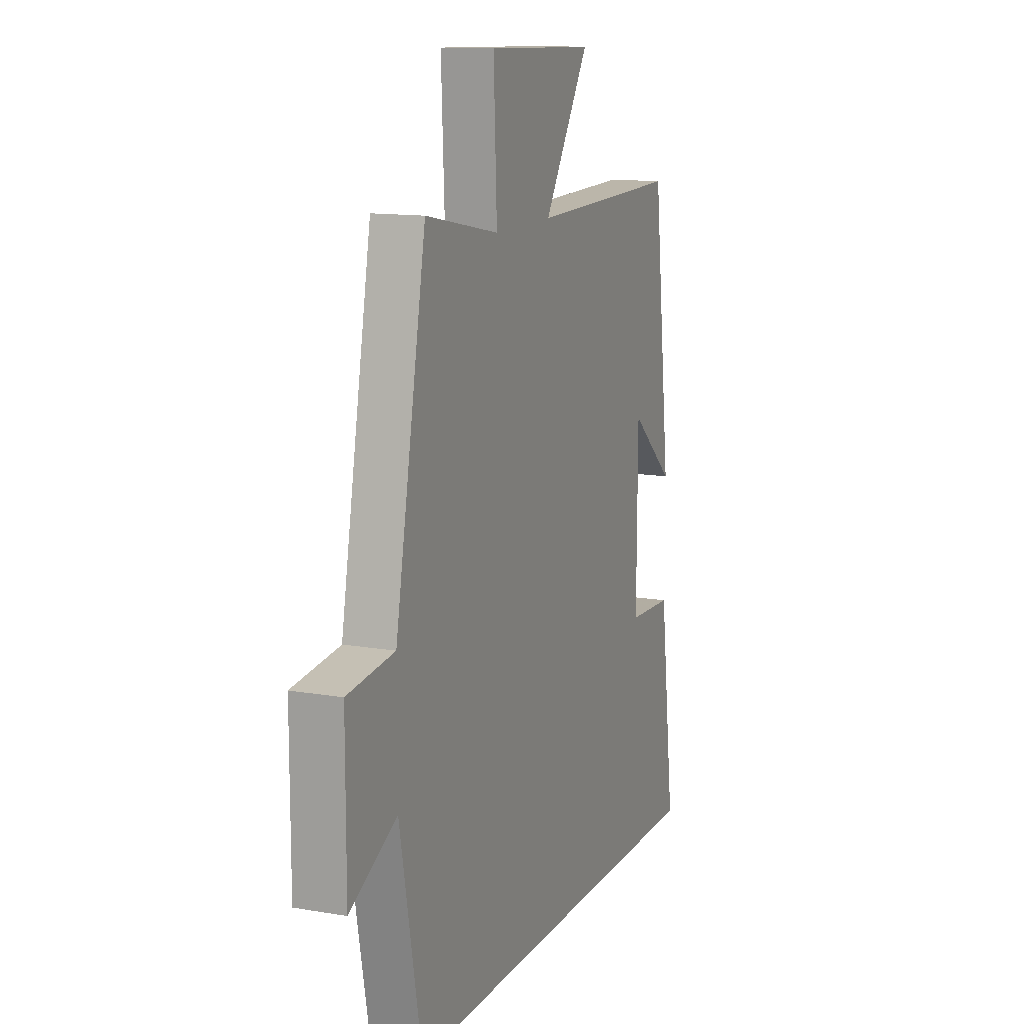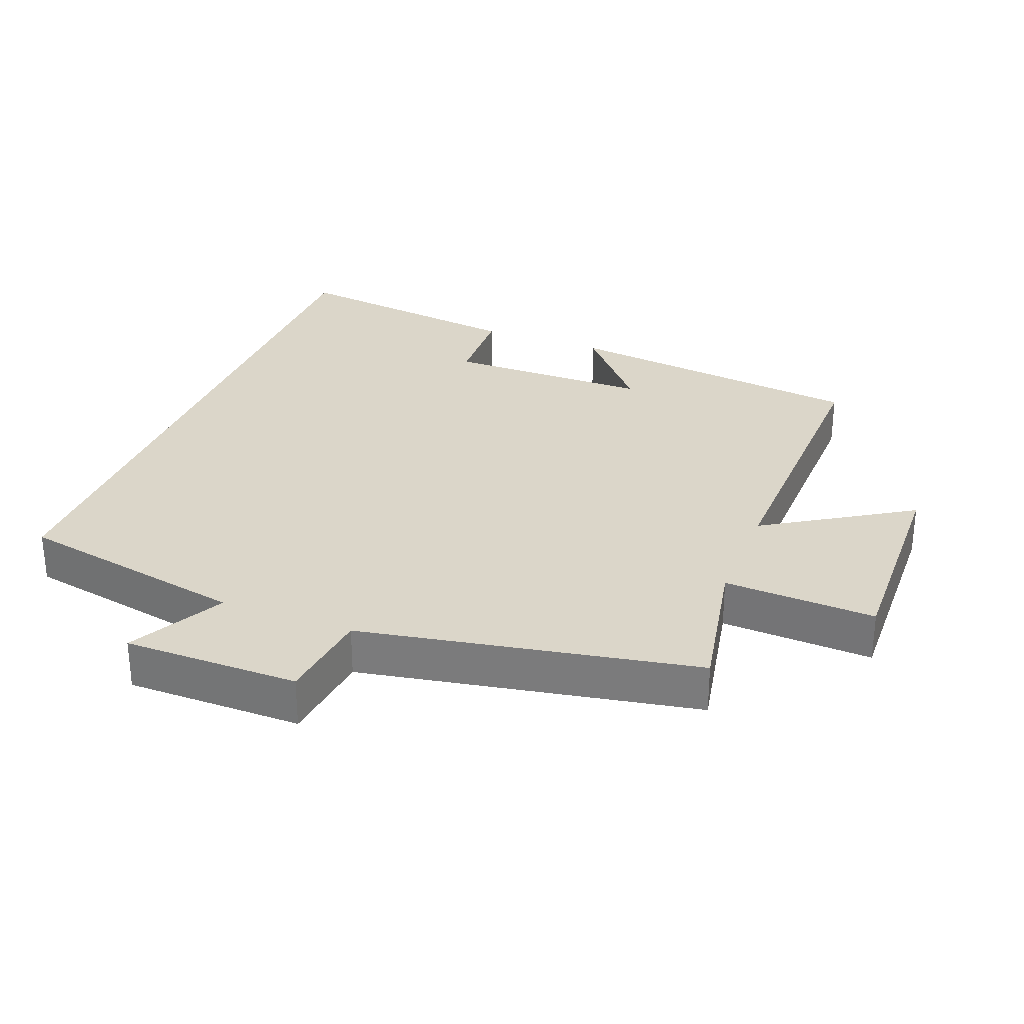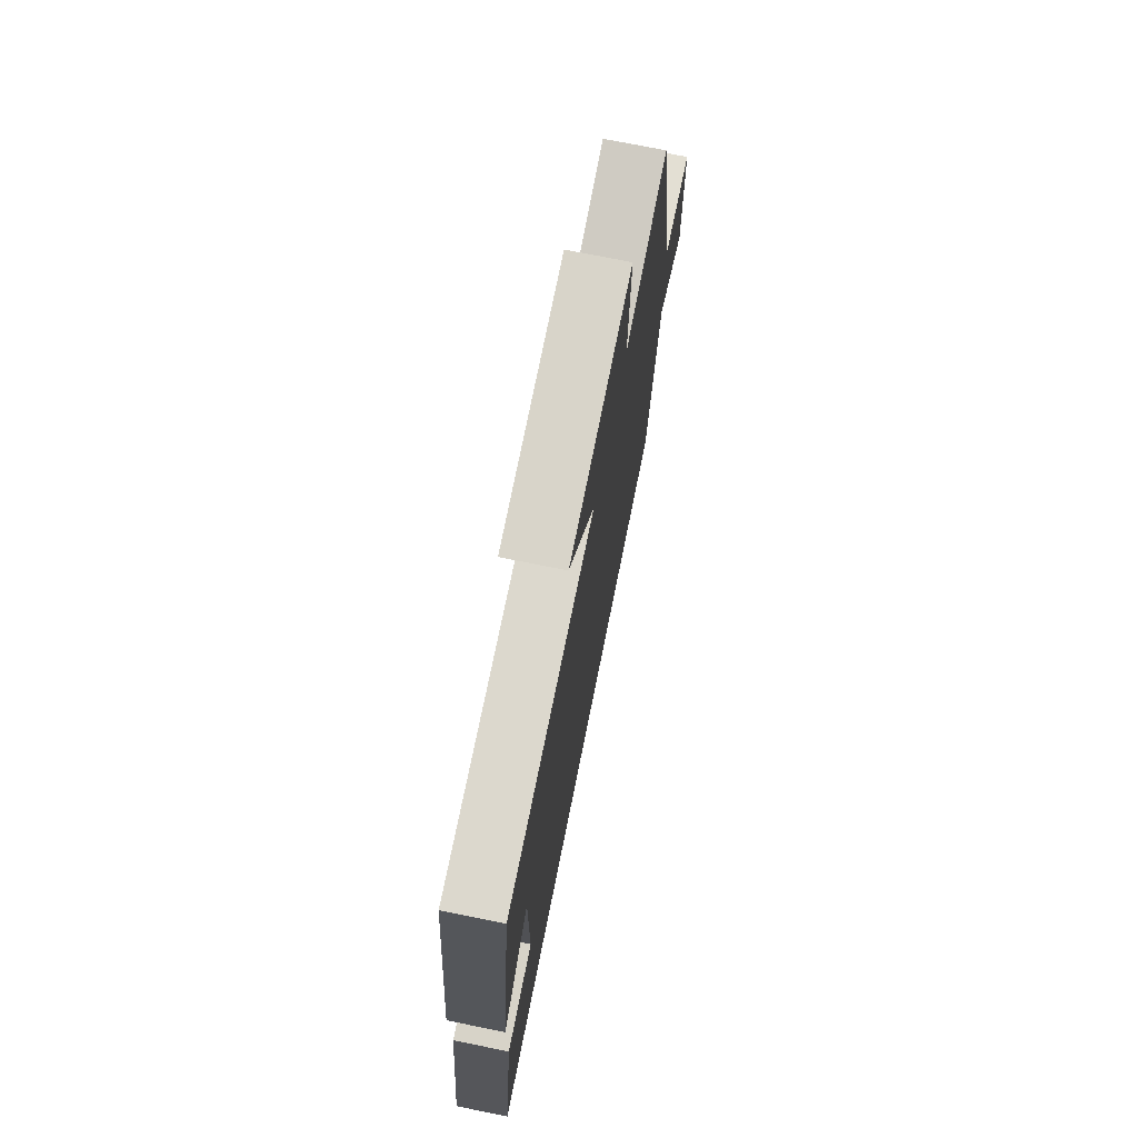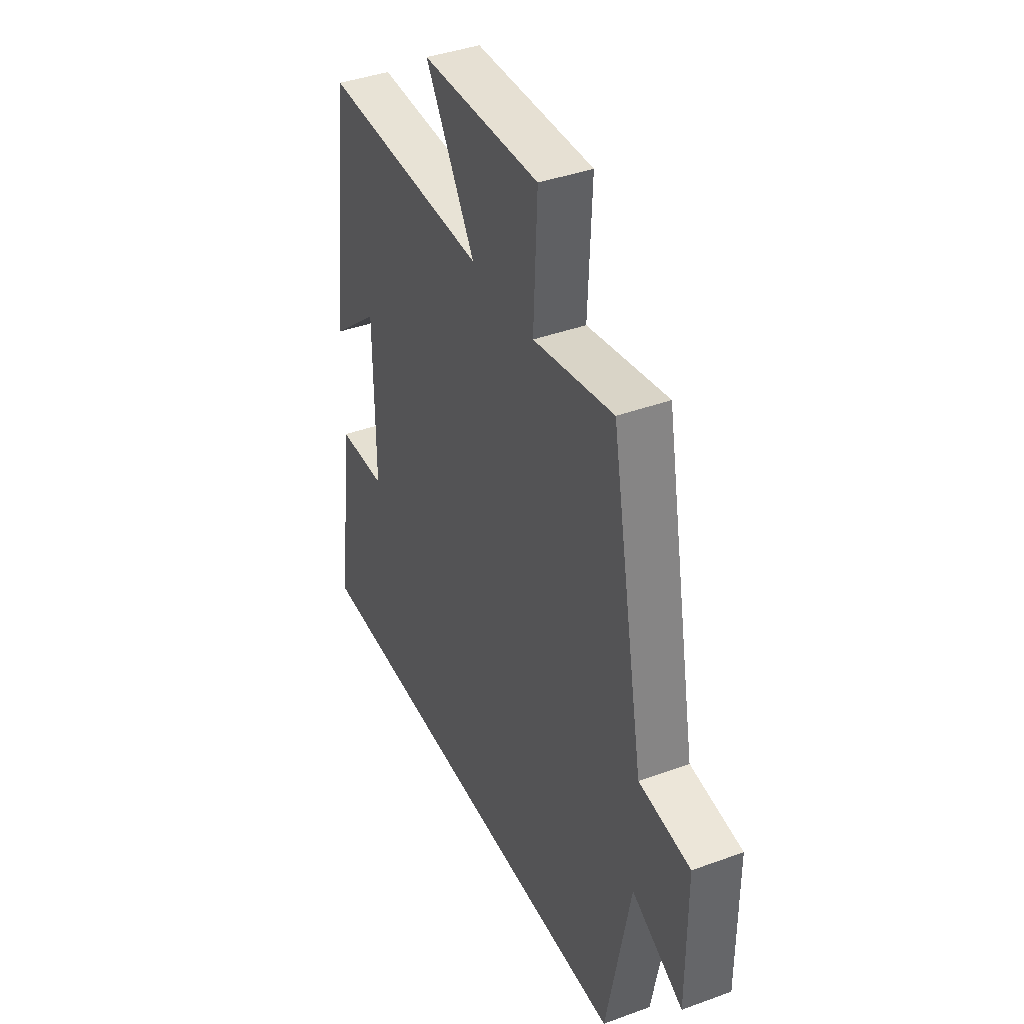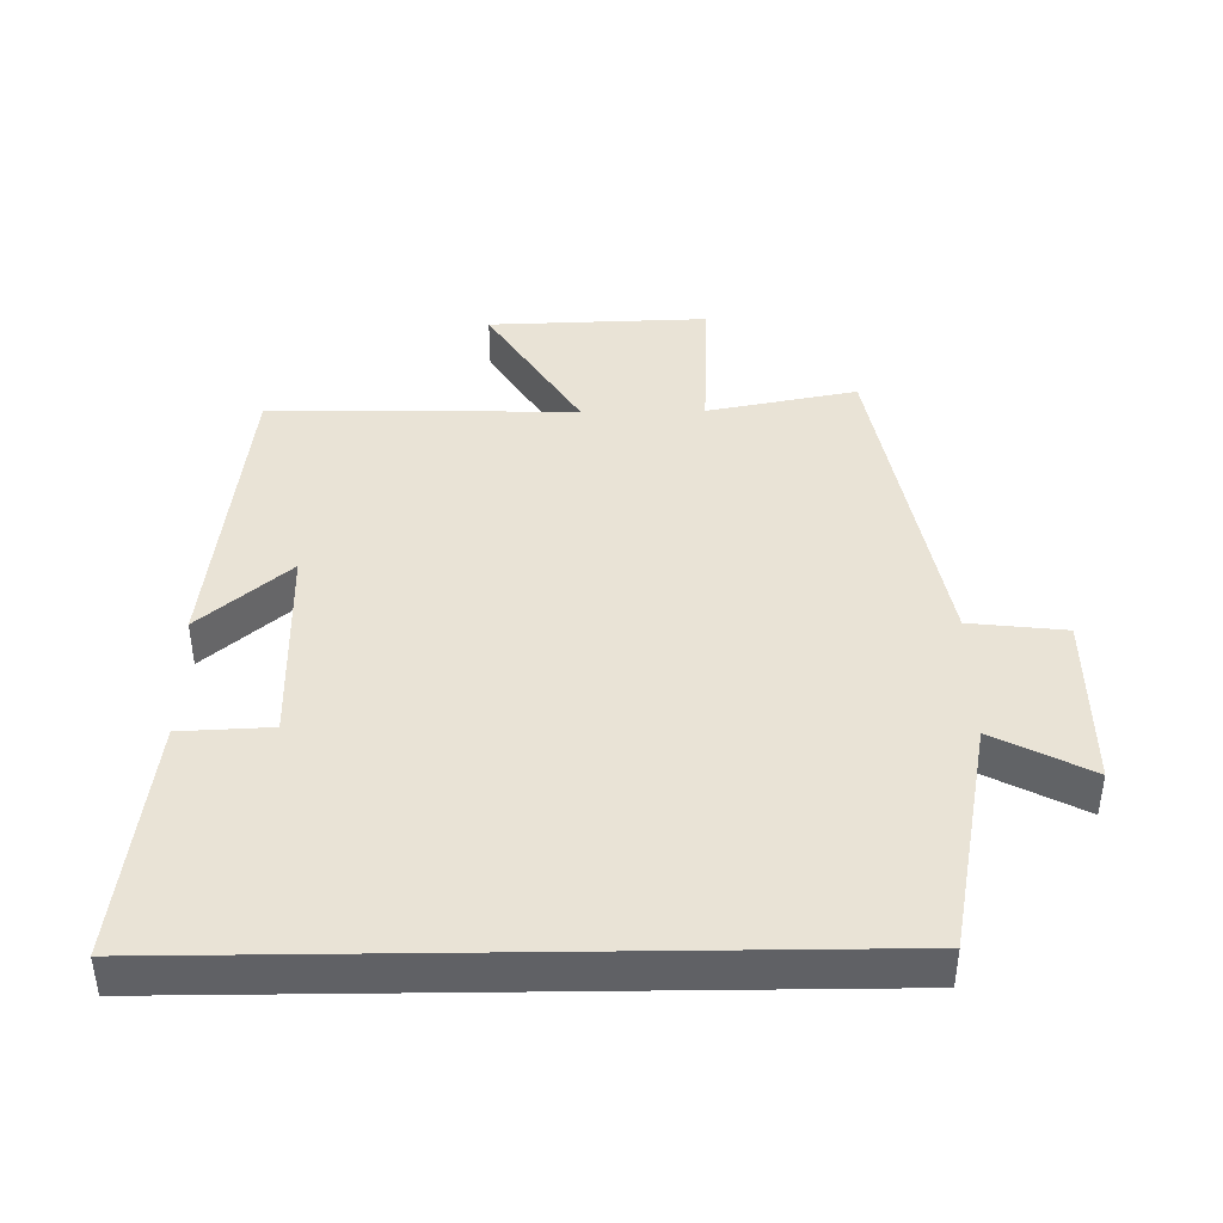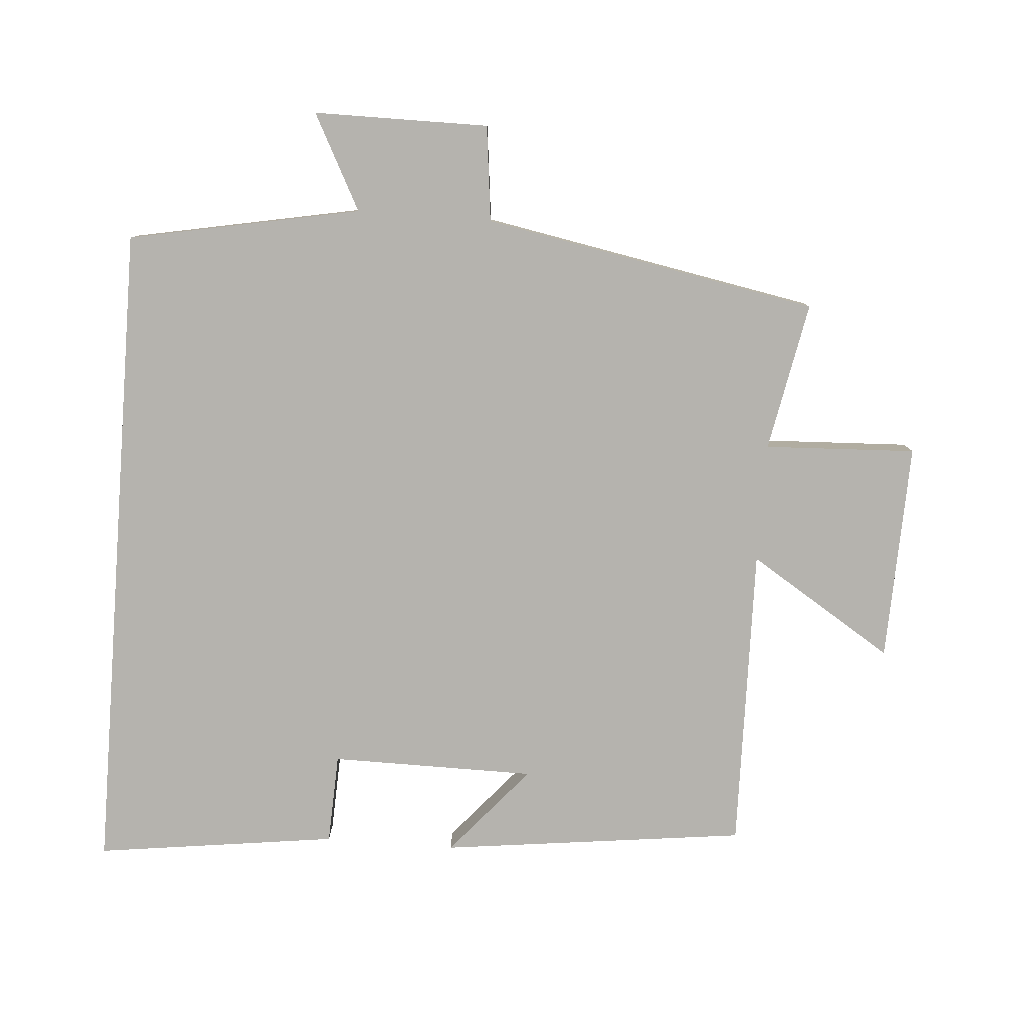
<metadata>
{"format":"obj","ext":"obj","renderer":"f3d","projection":"perspective","resolution":1024,"background":"white","views":[{"elev":12.9,"azim":-68.3,"up":"+Z"},{"elev":29.7,"azim":-68.7,"up":"+Y"},{"elev":73.6,"azim":101.4,"up":"+Z"},{"elev":40.3,"azim":-114.2,"up":"+Z"},{"elev":42.0,"azim":179.3,"up":"+Y"},{"elev":-79.9,"azim":-94.3,"up":"+Y"}]}
</metadata>
<code>
v -0.434 0.07 -0.5
v -0.5 0.07 -0.156
v -0.642 0.07 -0.23
v -0.642 0.07 0.03
v -0.5 0.07 0.046
v -0.407 0.07 0.543
v -0.186 0.07 0.5
v -0.196 0.07 0.725
v 0.128 0.07 0.715
v -0.008 0.07 0.5
v 0.445 0.07 0.509
v 0.5 0.07 0.055
v 0.368 0.07 0.169
v 0.366 0.07 -0.135
v 0.5 0.07 -0.141
v 0.547 0.07 -0.5
v -0.434 0 -0.5
v -0.5 0 -0.156
v -0.642 0 -0.23
v -0.642 0 0.03
v -0.5 0 0.046
v -0.407 0 0.543
v -0.186 0 0.5
v -0.196 0 0.725
v 0.128 0 0.715
v -0.008 0 0.5
v 0.445 0 0.509
v 0.5 0 0.055
v 0.368 0 0.169
v 0.366 0 -0.135
v 0.5 0 -0.141
v 0.547 0 -0.5
f 14 15 16 1
f 13 14 1 2
f 10 11 12 13
f 10 13 2
f 7 8 9 10
f 7 10 2 3
f 5 6 7
f 5 7 3
f 3 4 5
f 17 32 31 30
f 18 17 30 29
f 29 28 27 26
f 18 29 26
f 26 25 24 23
f 19 18 26 23
f 23 22 21
f 19 23 21
f 21 20 19
f 1 17 18 2
f 2 18 19 3
f 3 19 20 4
f 4 20 21 5
f 5 21 22 6
f 6 22 23 7
f 7 23 24 8
f 8 24 25 9
f 9 25 26 10
f 10 26 27 11
f 11 27 28 12
f 12 28 29 13
f 13 29 30 14
f 14 30 31 15
f 15 31 32 16
f 16 32 17 1

</code>
